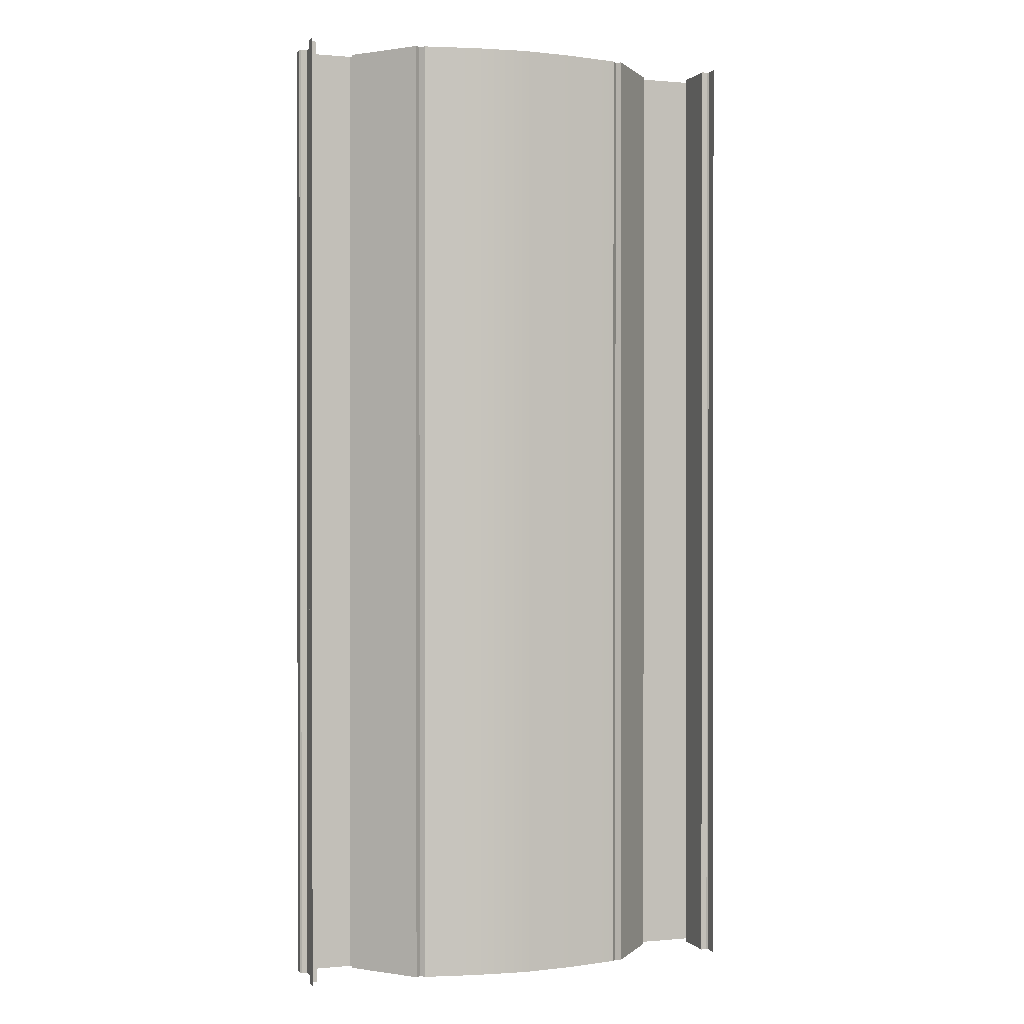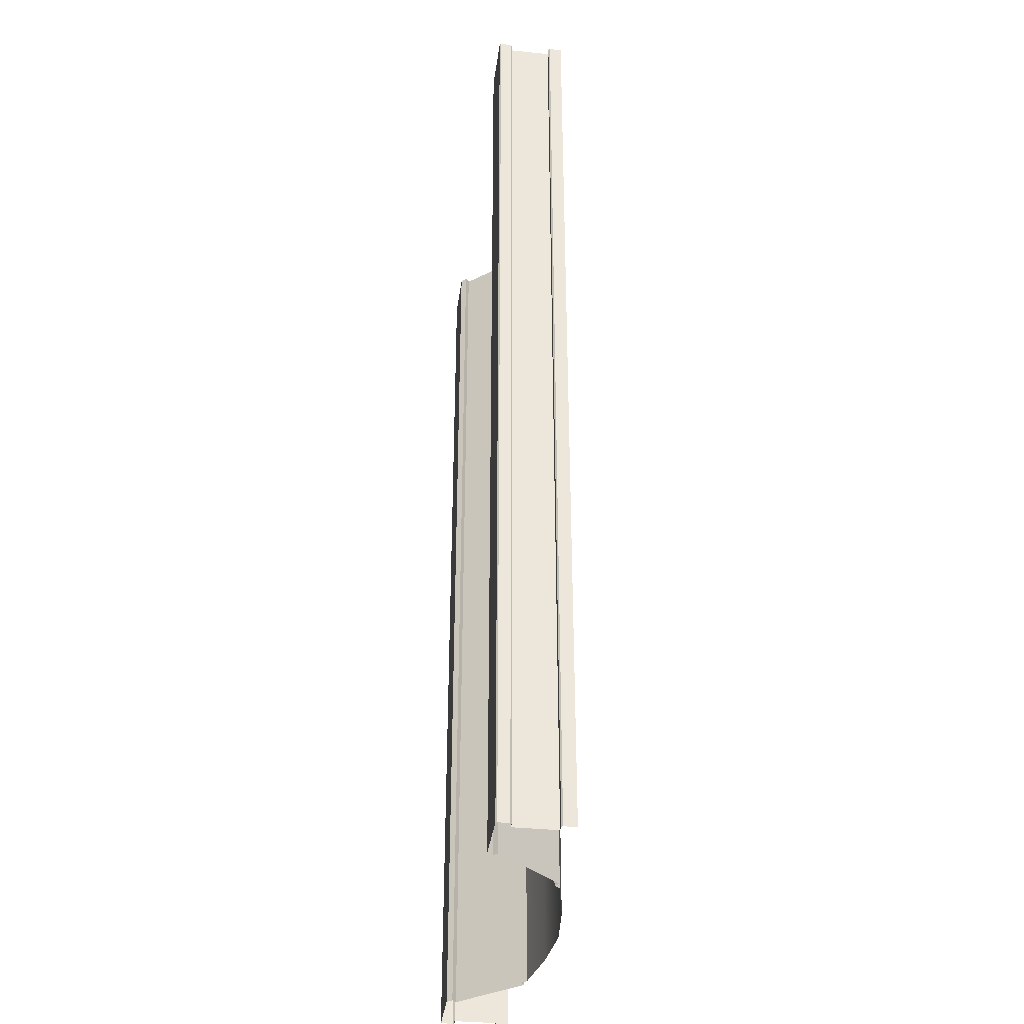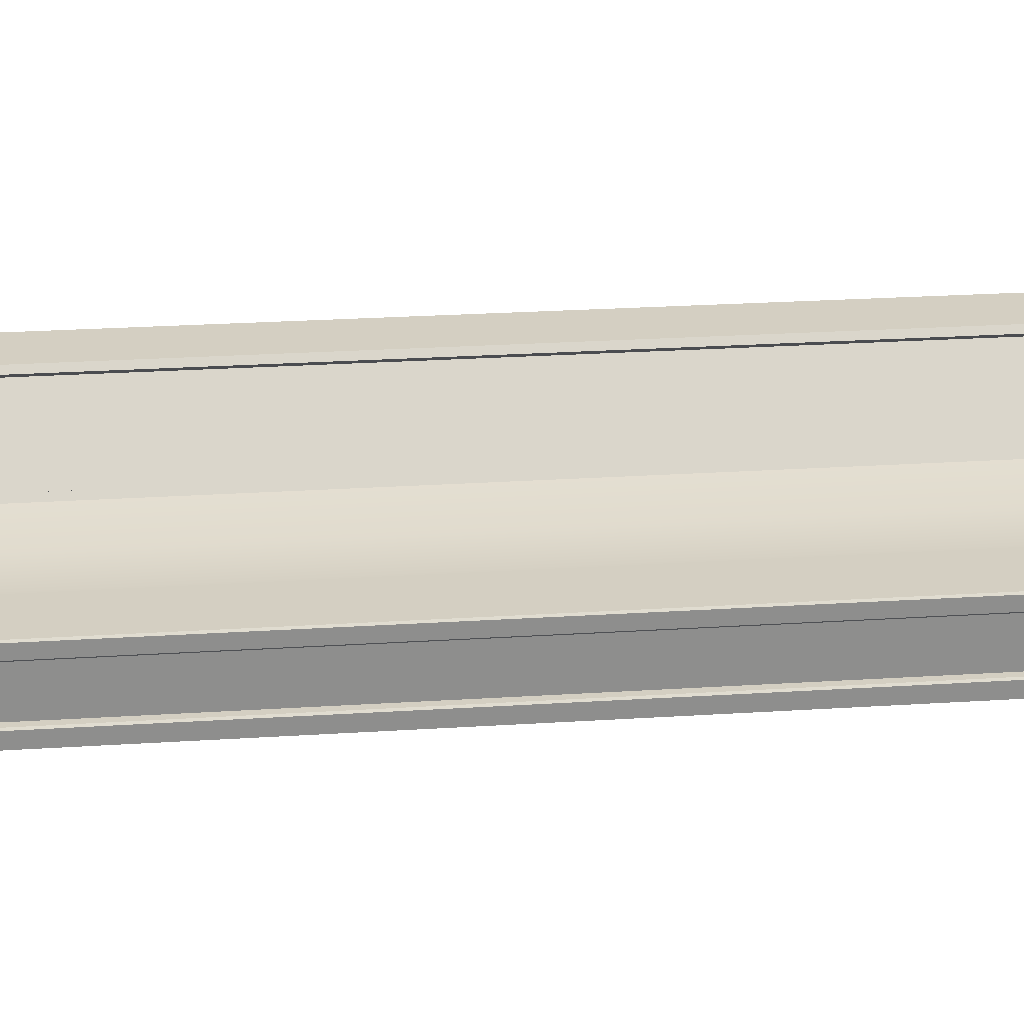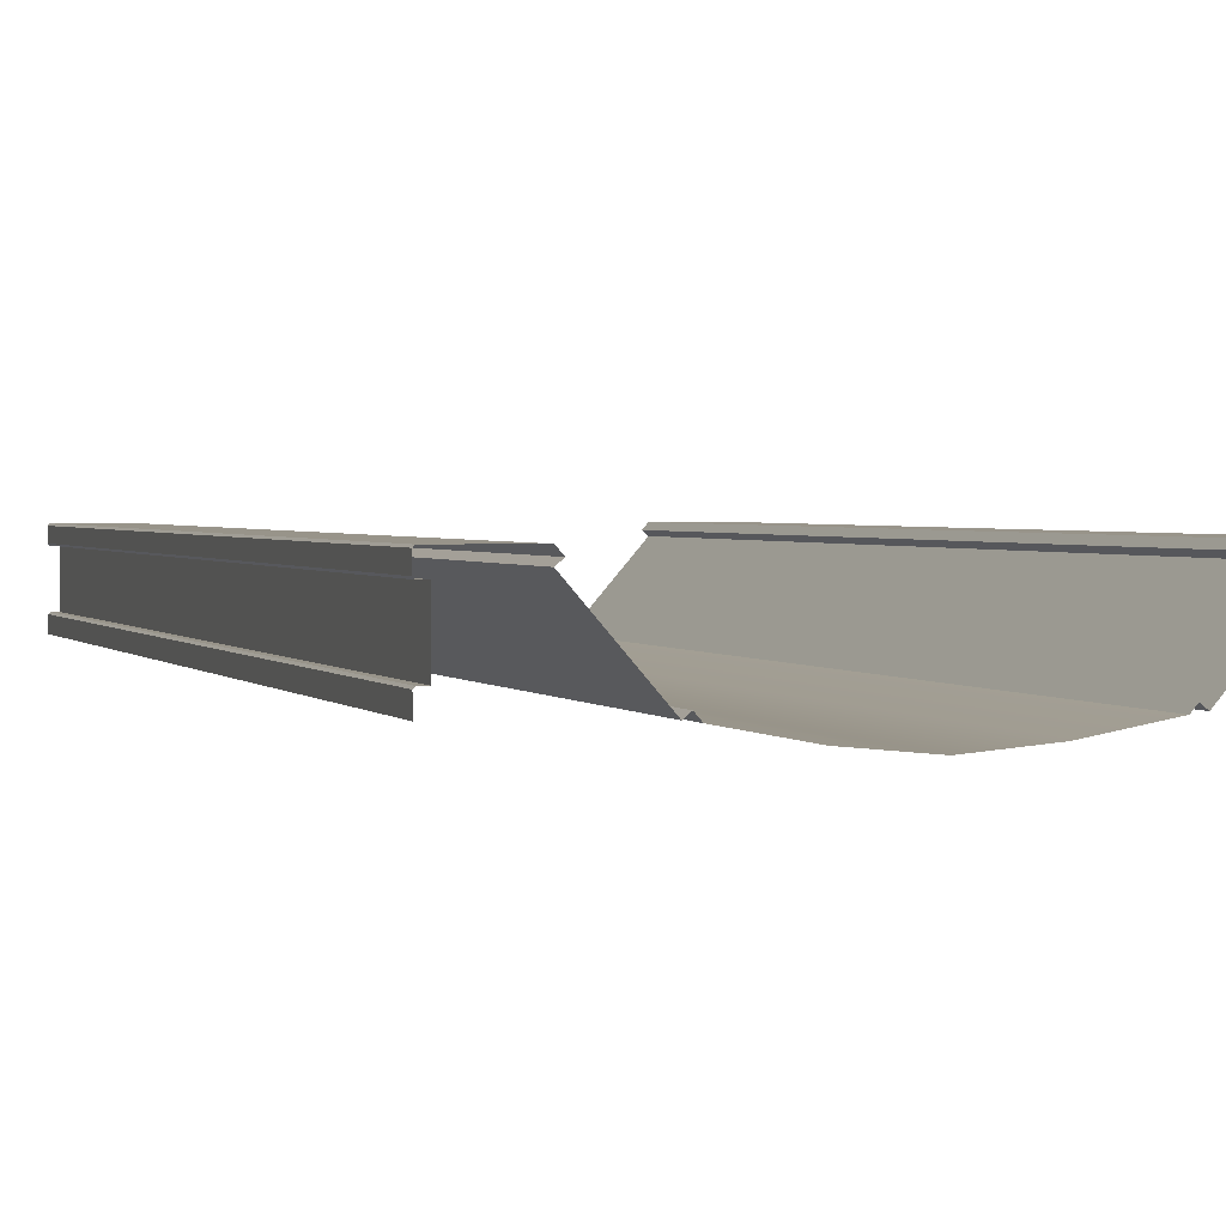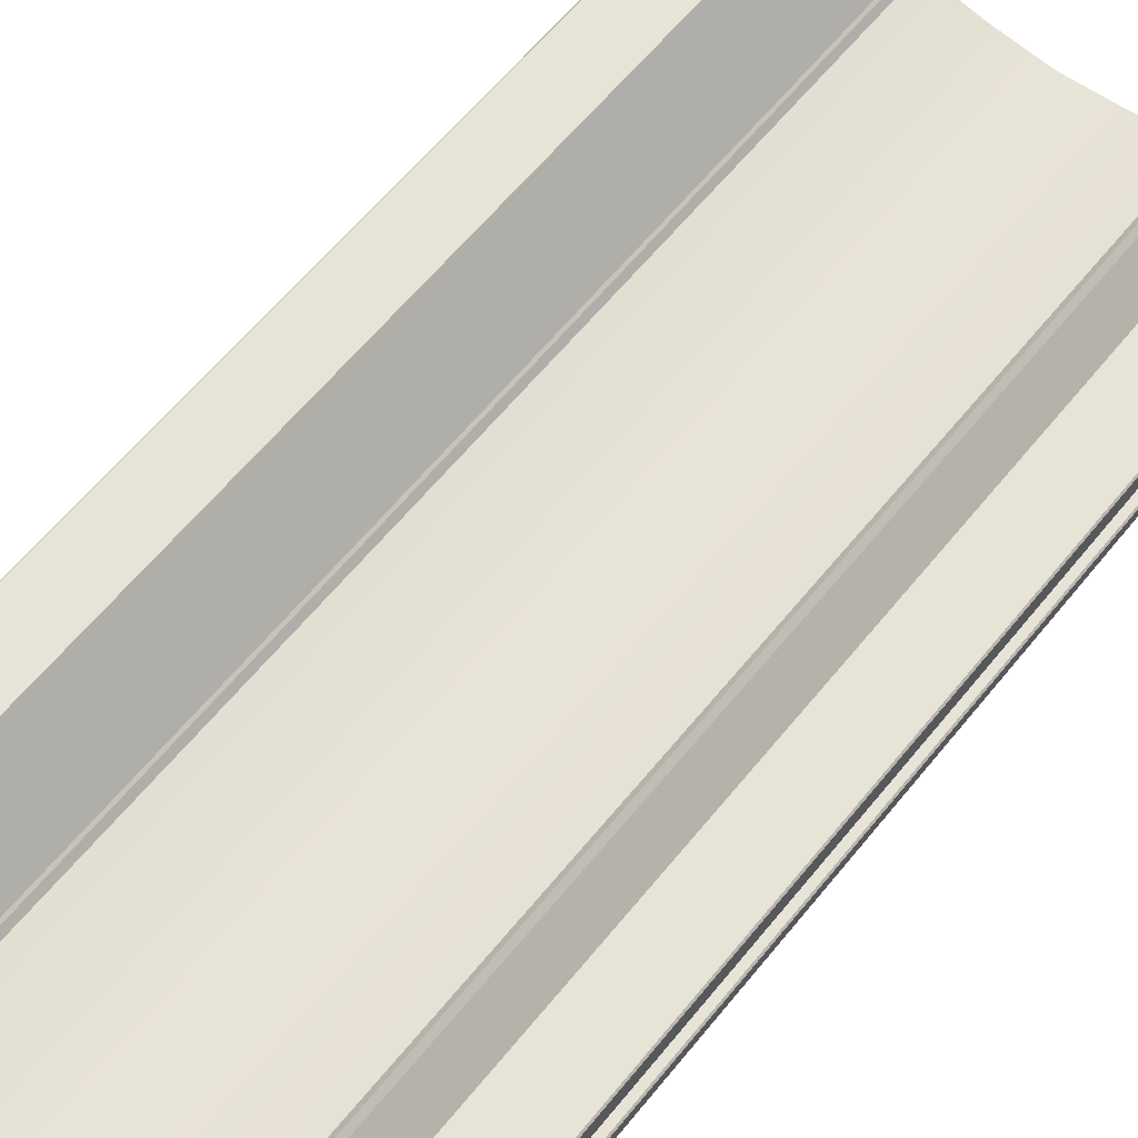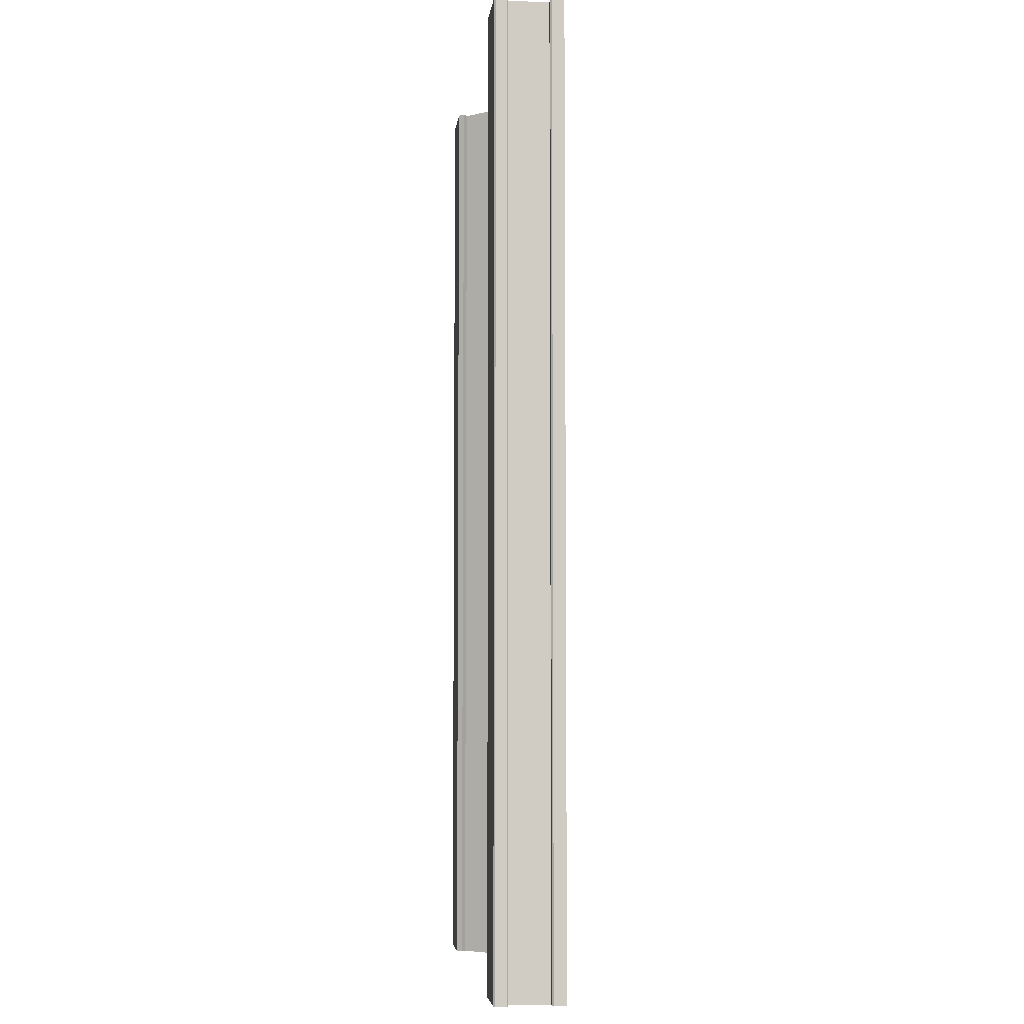
<metadata>
{"format":"obj","ext":"obj","renderer":"f3d","projection":"perspective","resolution":1024,"background":"white","views":[{"elev":0.4,"azim":-19.2,"up":"+Z"},{"elev":-36.0,"azim":-97.5,"up":"+Z"},{"elev":25.6,"azim":84.1,"up":"+Y"},{"elev":1.8,"azim":163.5,"up":"+Y"},{"elev":61.6,"azim":-141.1,"up":"+Y"},{"elev":-5.3,"azim":-96.6,"up":"+Z"}]}
</metadata>
<code>
o top
v 71.12 -16.88 -300
v 71.12 -16.88 300
v 103.9 21.18 300
v 103.9 21.18 -300
v 134.8 -7.392 300
v 134.8 -7.392 -300
v 134.8 18.31 -300
v 134.8 18.31 300
v 103.8 26.88 300
v 138.6 26.88 300
v 138.6 26.88 -300
v 103.8 26.88 -300
v 139.5 -15.96 300
v 139.5 -15.96 -300
v 139.5 -8.248 -300
v 139.5 -8.248 300
v 139.5 26.02 -300
v 139.5 26.02 300
v 139.5 19.17 300
v 139.5 19.17 -300
v 138.6 -7.392 300
v 138.6 -7.392 -300
v 138.6 18.31 -300
v 138.6 18.31 300
v 65.48 -17.67 -300
v 65.48 -17.67 300
v 68.27 -14.43 300
v 68.27 -14.43 -300
v 101 23.63 -300
v 101 23.63 300
v -71.12 -16.88 300
v -71.12 -16.88 -300
v -103.9 21.18 -300
v -103.9 21.18 300
v -134.8 -7.392 -300
v -134.8 -7.392 300
v -134.8 18.31 300
v -134.8 18.31 -300
v -103.8 26.88 -300
v -138.6 26.88 -300
v -138.6 26.88 300
v -103.8 26.88 300
v -139.5 -15.96 -300
v -139.5 -15.96 300
v -139.5 -8.248 300
v -139.5 -8.248 -300
v -139.5 26.02 300
v -139.5 26.02 -300
v -139.5 19.17 -300
v -139.5 19.17 300
v -138.6 -7.392 -300
v -138.6 -7.392 300
v -138.6 18.31 300
v -138.6 18.31 -300
v -65.48 -17.67 300
v -65.48 -17.67 -300
v -68.27 -14.43 -300
v -68.27 -14.43 300
v -101 23.63 300
v -101 23.63 -300
v 32.74 -23.83 -300
v 32.73 -23.83 300
v -32.74 -23.83 300
v -32.74 -23.83 -300
v 8.2e-05 -26.88 -300
v -0.000409 -26.88 300
f 1 2 3 4
f 5 6 7 8
f 9 10 11 12
f 13 14 15 16
f 17 18 19 20
f 21 22 6 5
f 23 24 8 7
f 17 11 10 18
f 21 16 15 22
f 23 20 19 24
f 25 26 27 28
f 9 12 29 30
f 28 27 2 1
f 30 29 4 3
f 31 32 33 34
f 35 36 37 38
f 39 40 41 42
f 43 44 45 46
f 47 48 49 50
f 51 52 36 35
f 53 54 38 37
f 47 41 40 48
f 51 46 45 52
f 53 50 49 54
f 55 56 57 58
f 39 42 59 60
f 58 57 32 31
f 60 59 34 33
f 26 25 61 62
f 63 64 56 55
f 61 65 66 62
f 65 64 63 66

</code>
